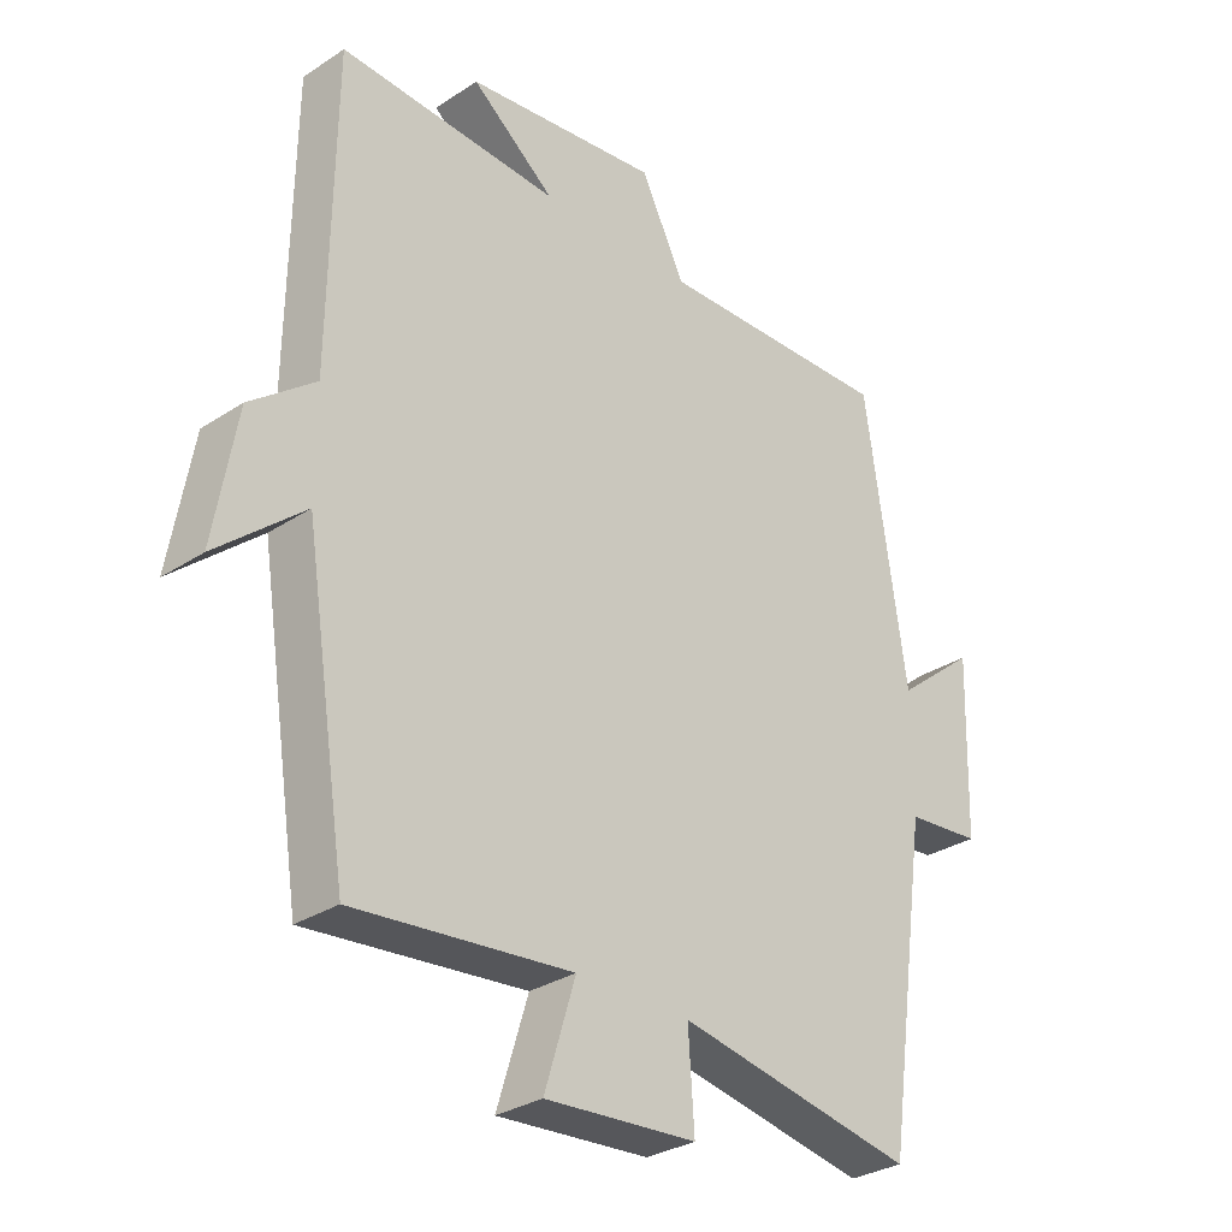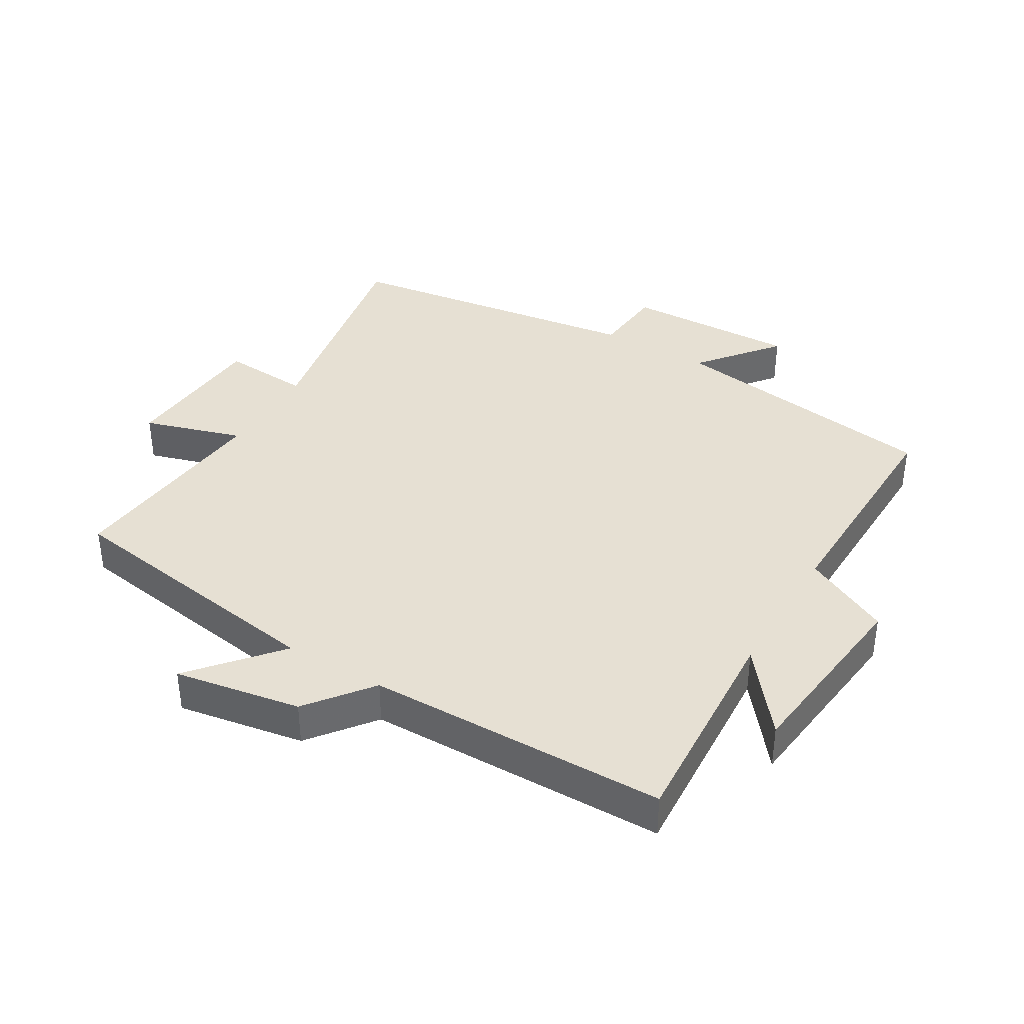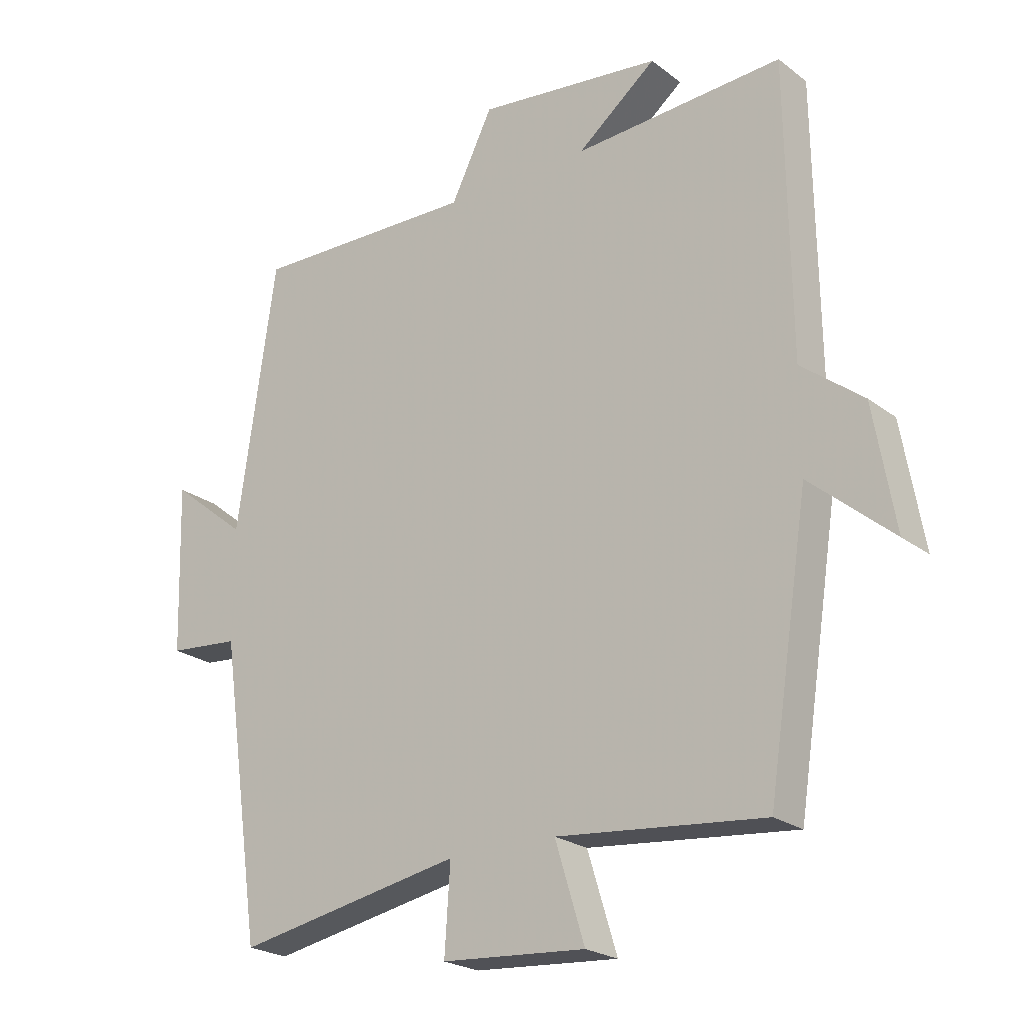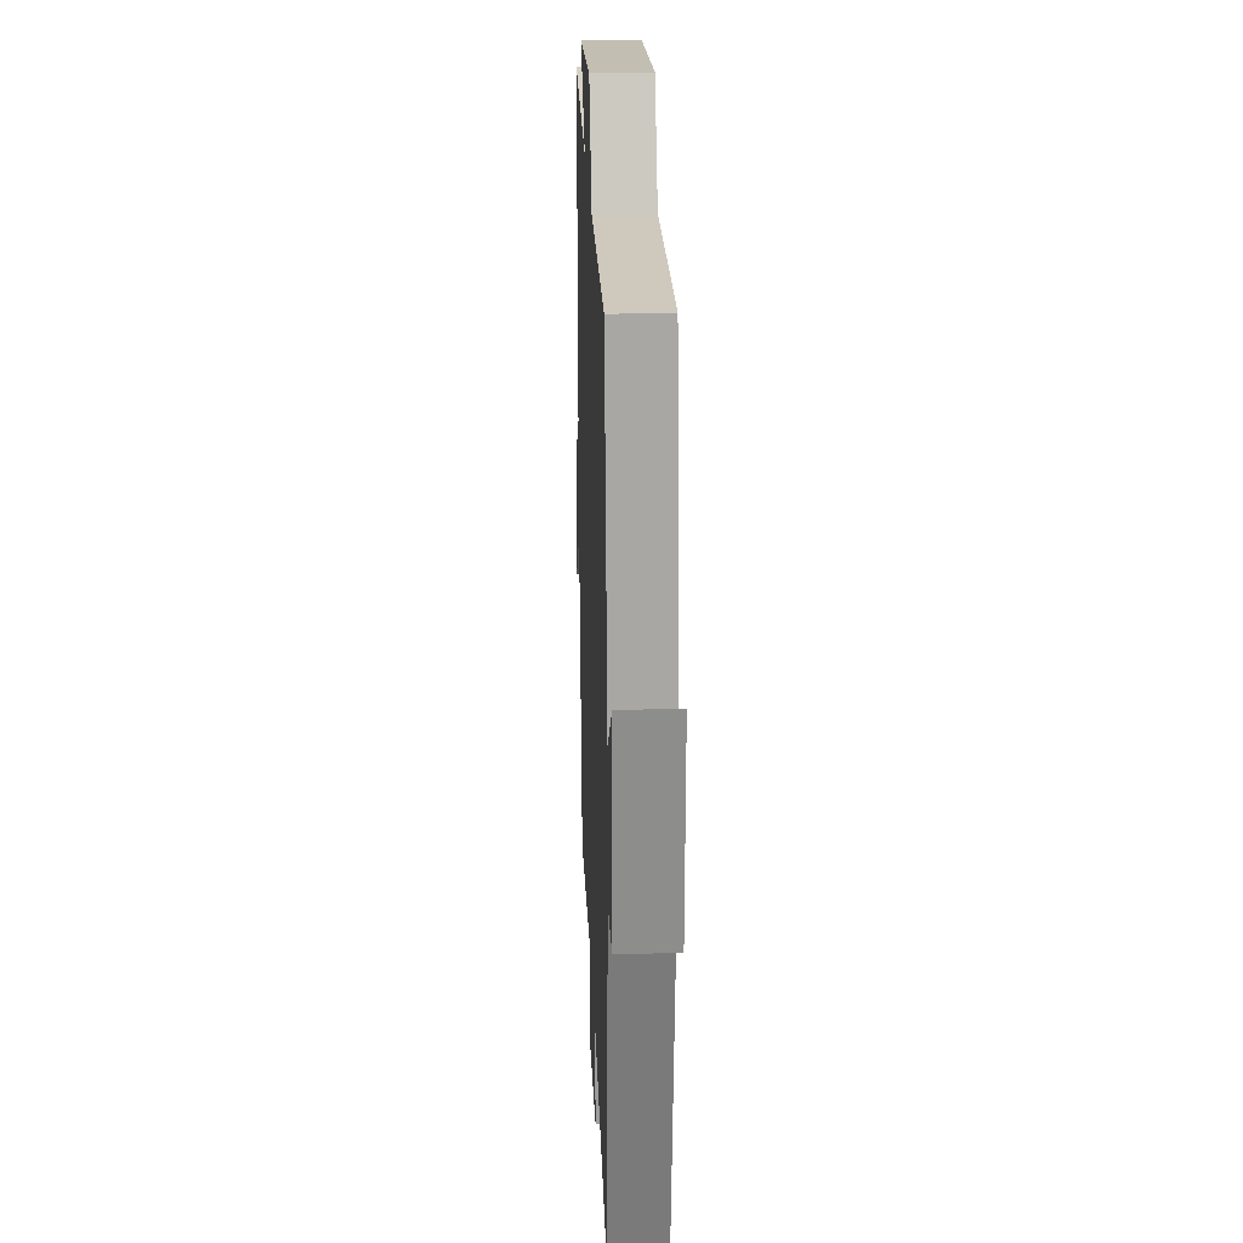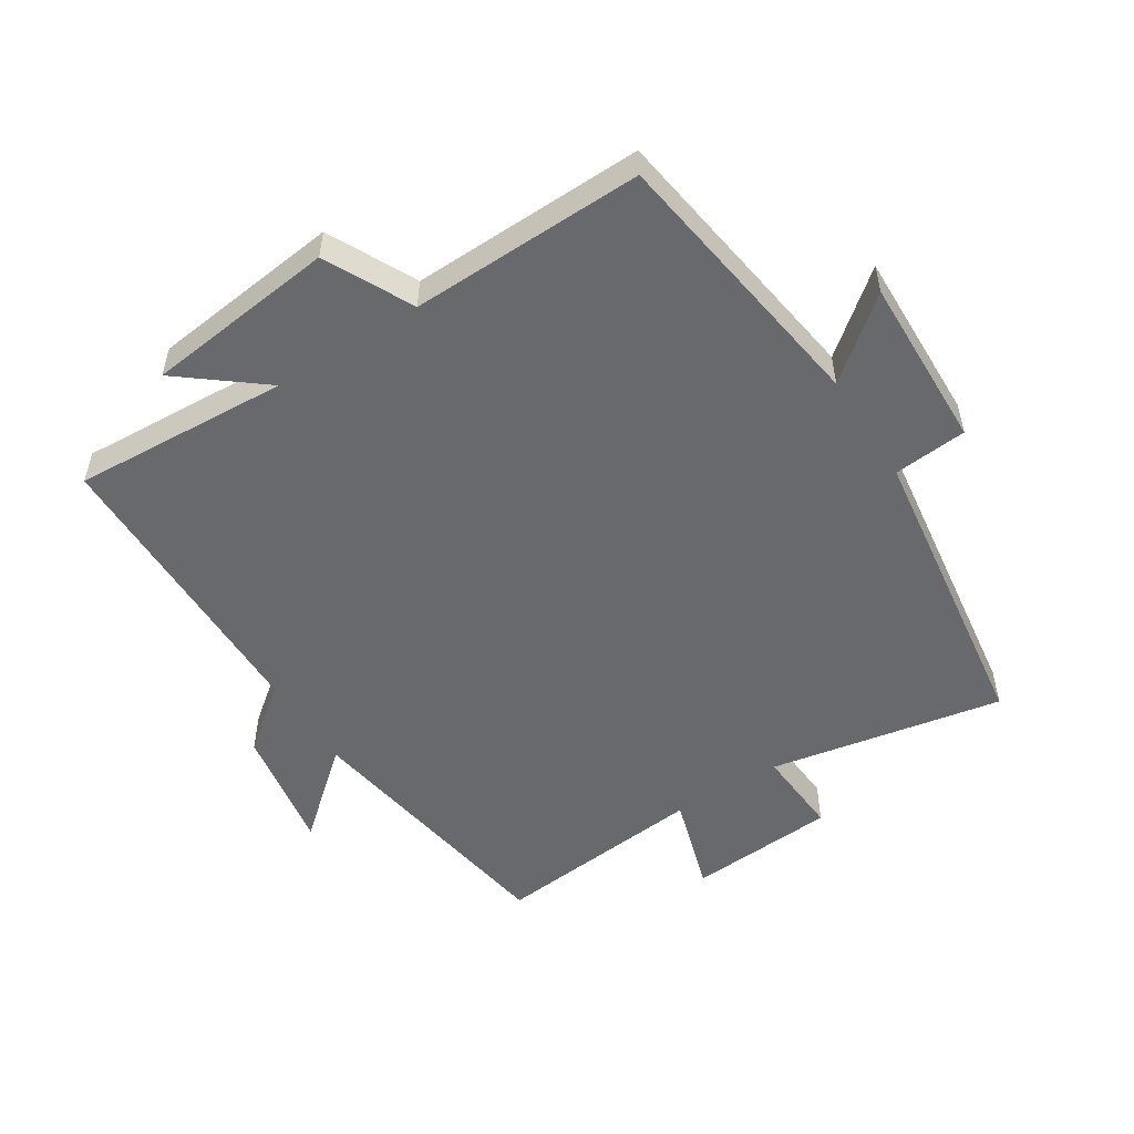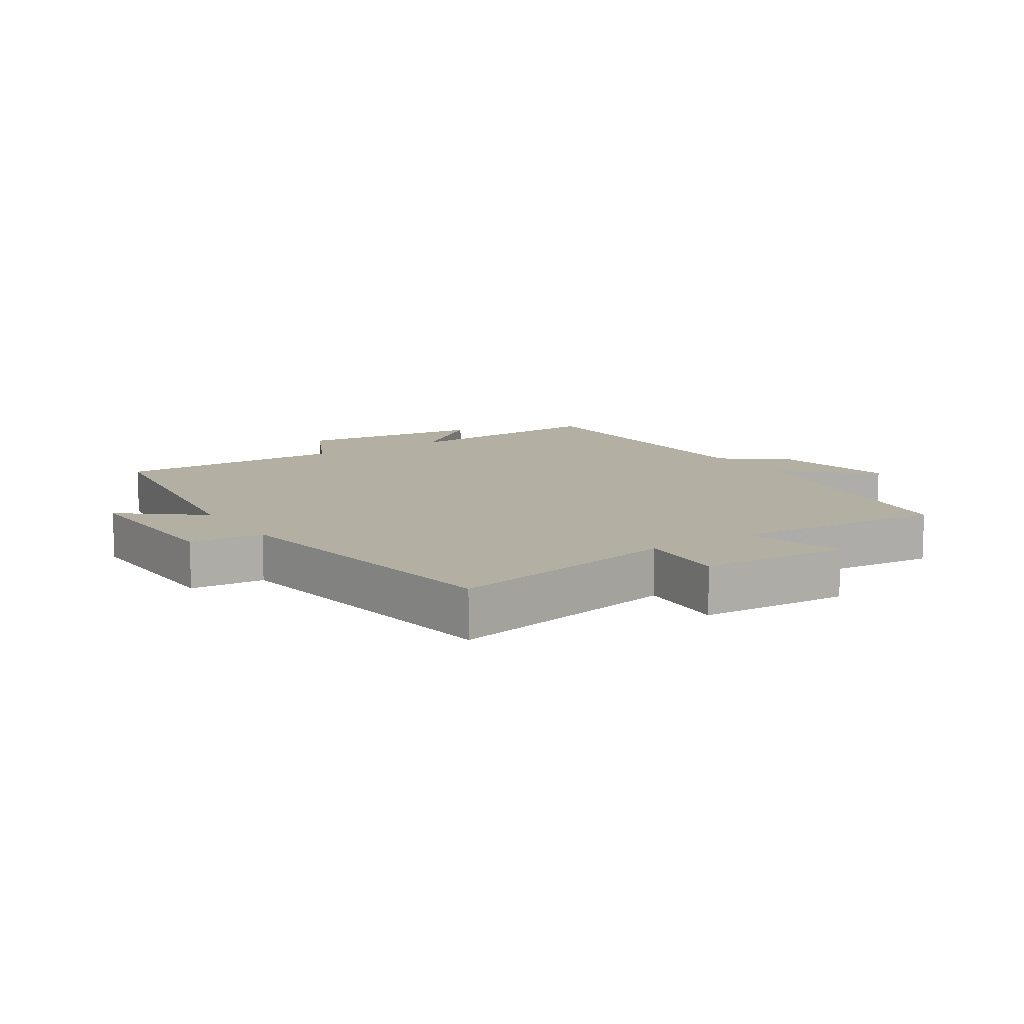
<metadata>
{"format":"obj","ext":"obj","renderer":"f3d","projection":"perspective","resolution":1024,"background":"white","views":[{"elev":-30.4,"azim":-46.5,"up":"+Z"},{"elev":38.3,"azim":-59.3,"up":"+Y"},{"elev":-22.8,"azim":-141.8,"up":"+Z"},{"elev":24.0,"azim":87.6,"up":"+Z"},{"elev":-52.7,"azim":32.6,"up":"+Y"},{"elev":11.1,"azim":146.6,"up":"+Y"}]}
</metadata>
<code>
v 0.438 0.07 0.508
v 0.5 0.07 0.082
v 0.622 0.07 0.18
v 0.614 0.07 -0.088
v 0.5 0.07 -0.098
v 0.433 0.07 -0.569
v 0.071 0.07 -0.5
v 0.08 0.07 -0.637
v -0.15 0.07 -0.653
v -0.103 0.07 -0.5
v -0.434 0.07 -0.532
v -0.5 0.07 -0.104
v -0.633 0.07 -0.217
v -0.599 0.07 -0.021
v -0.5 0.07 0.056
v -0.494 0.07 0.52
v -0.159 0.07 0.5
v -0.286 0.07 0.601
v 0.01 0.07 0.635
v 0.077 0.07 0.5
v 0.438 0 0.508
v 0.5 0 0.082
v 0.622 0 0.18
v 0.614 0 -0.088
v 0.5 0 -0.098
v 0.433 0 -0.569
v 0.071 0 -0.5
v 0.08 0 -0.637
v -0.15 0 -0.653
v -0.103 0 -0.5
v -0.434 0 -0.532
v -0.5 0 -0.104
v -0.633 0 -0.217
v -0.599 0 -0.021
v -0.5 0 0.056
v -0.494 0 0.52
v -0.159 0 0.5
v -0.286 0 0.601
v 0.01 0 0.635
v 0.077 0 0.5
f 17 18 19 20
f 15 16 17
f 15 17 20
f 12 13 14 15
f 10 11 12 15
f 10 15 20 1
f 7 8 9 10
f 5 6 7
f 5 7 10 1
f 2 3 4 5
f 1 2 5
f 40 39 38 37
f 37 36 35
f 40 37 35
f 35 34 33 32
f 35 32 31 30
f 21 40 35 30
f 30 29 28 27
f 27 26 25
f 21 30 27 25
f 25 24 23 22
f 25 22 21
f 1 21 22 2
f 2 22 23 3
f 3 23 24 4
f 4 24 25 5
f 5 25 26 6
f 6 26 27 7
f 7 27 28 8
f 8 28 29 9
f 9 29 30 10
f 10 30 31 11
f 11 31 32 12
f 12 32 33 13
f 13 33 34 14
f 14 34 35 15
f 15 35 36 16
f 16 36 37 17
f 17 37 38 18
f 18 38 39 19
f 19 39 40 20
f 20 40 21 1

</code>
